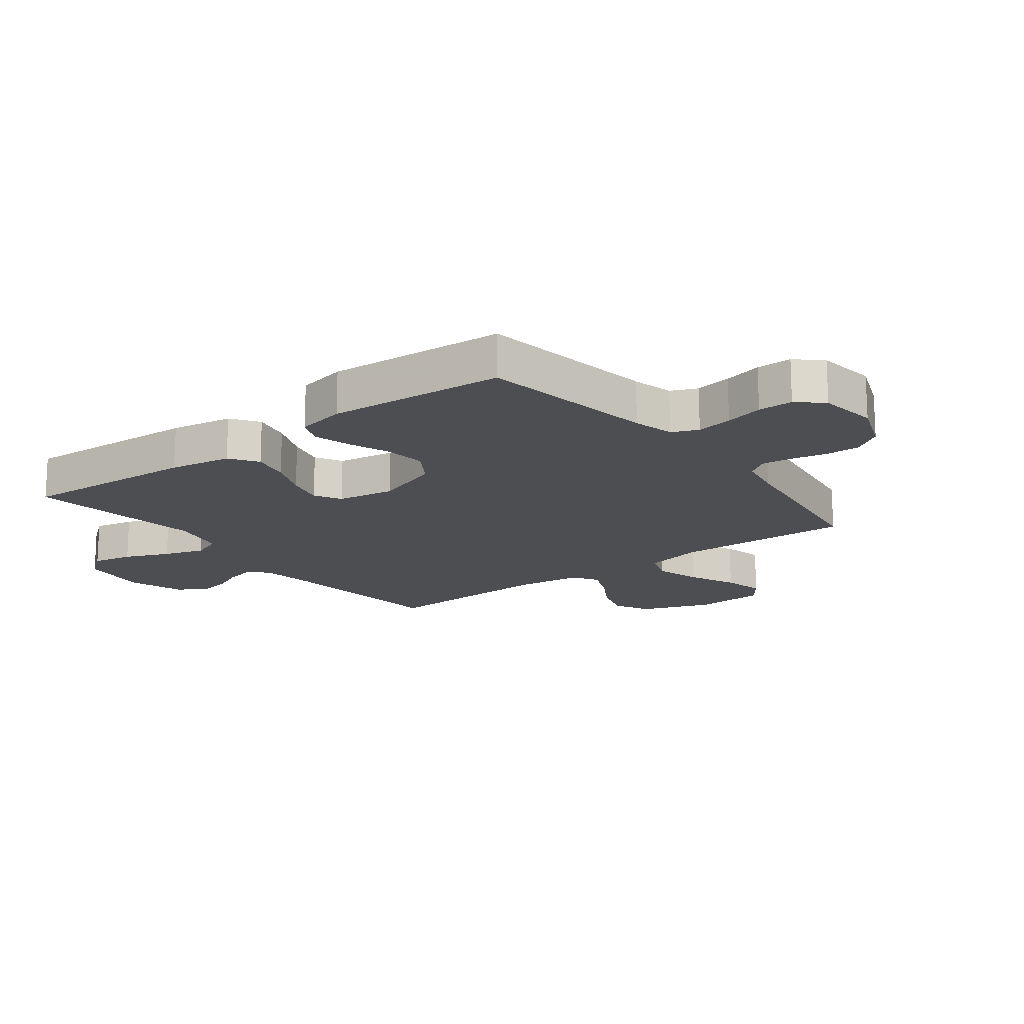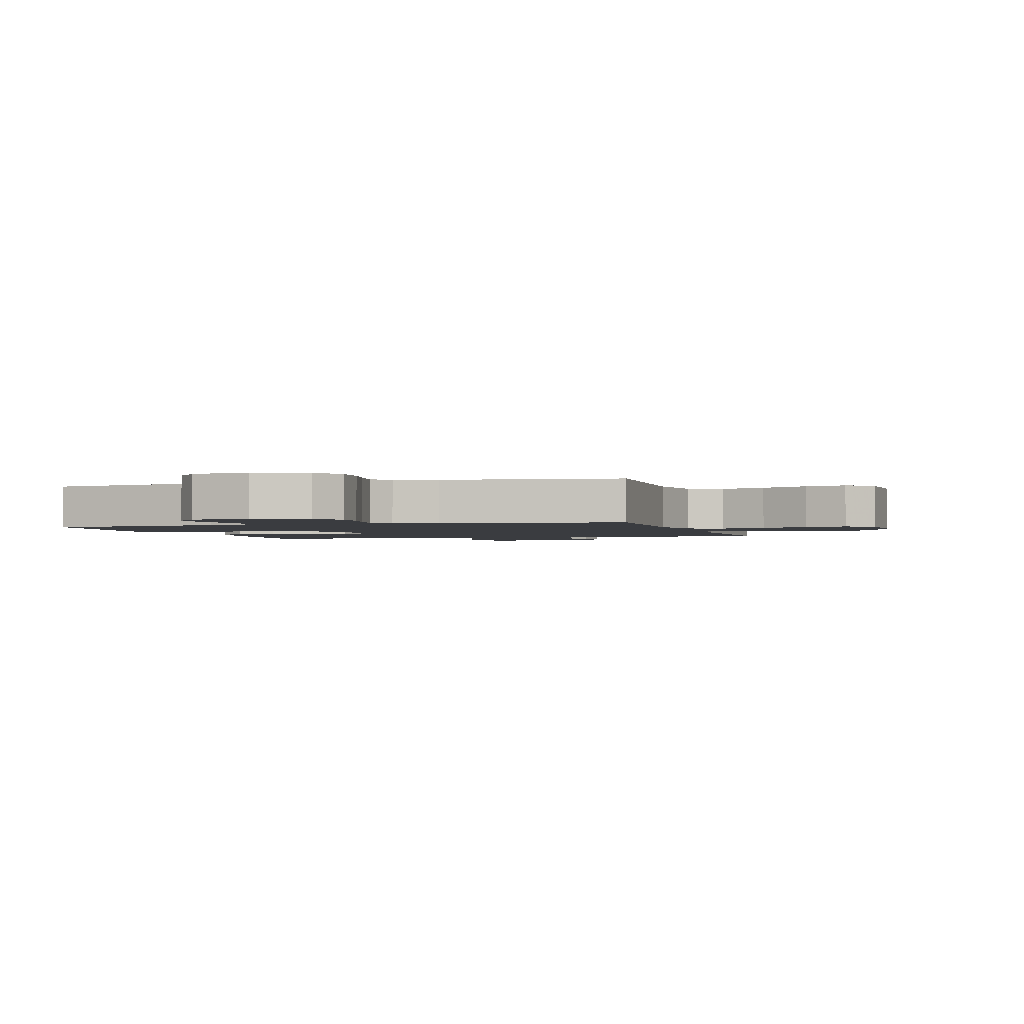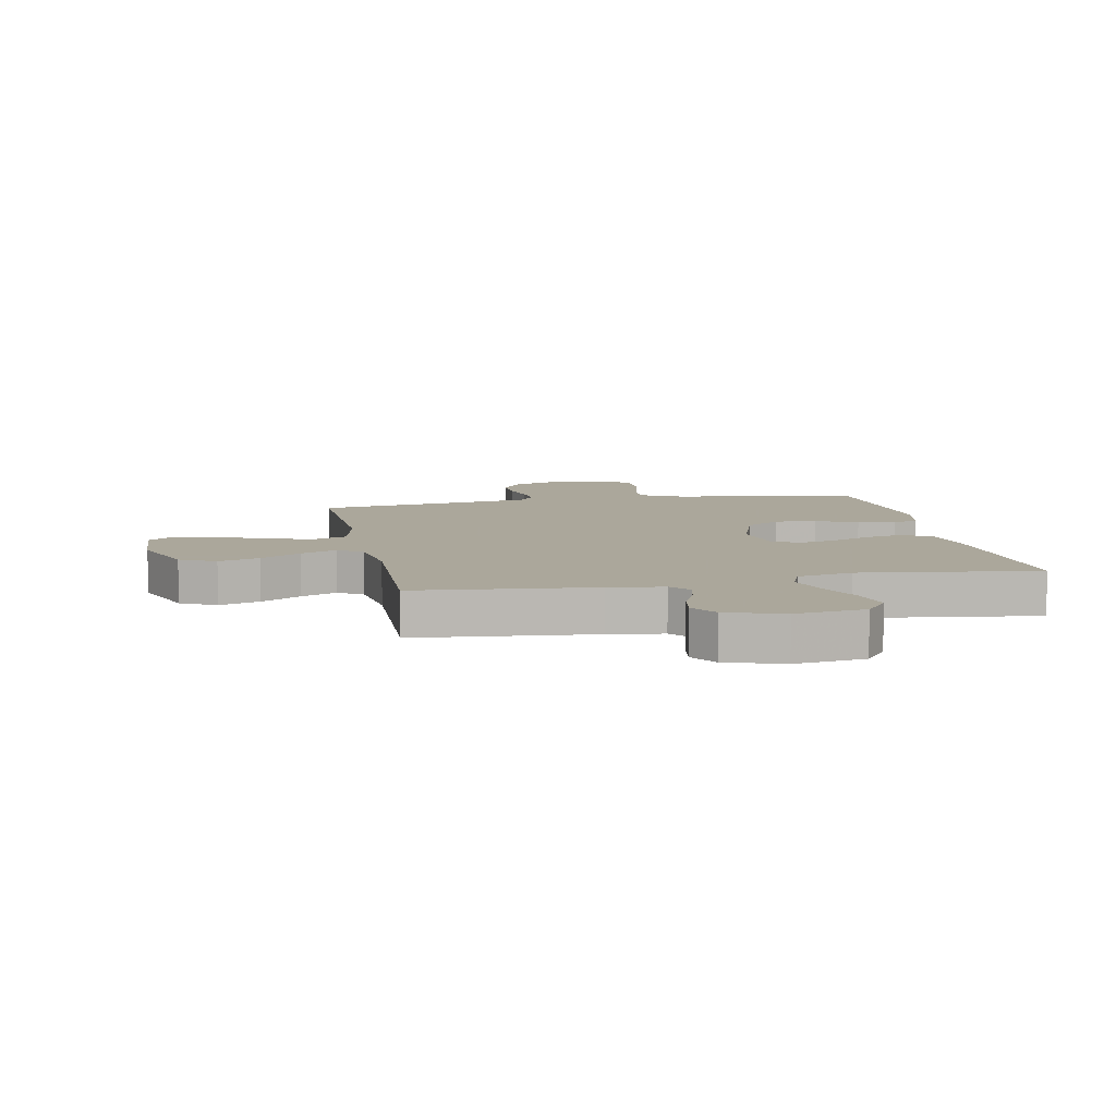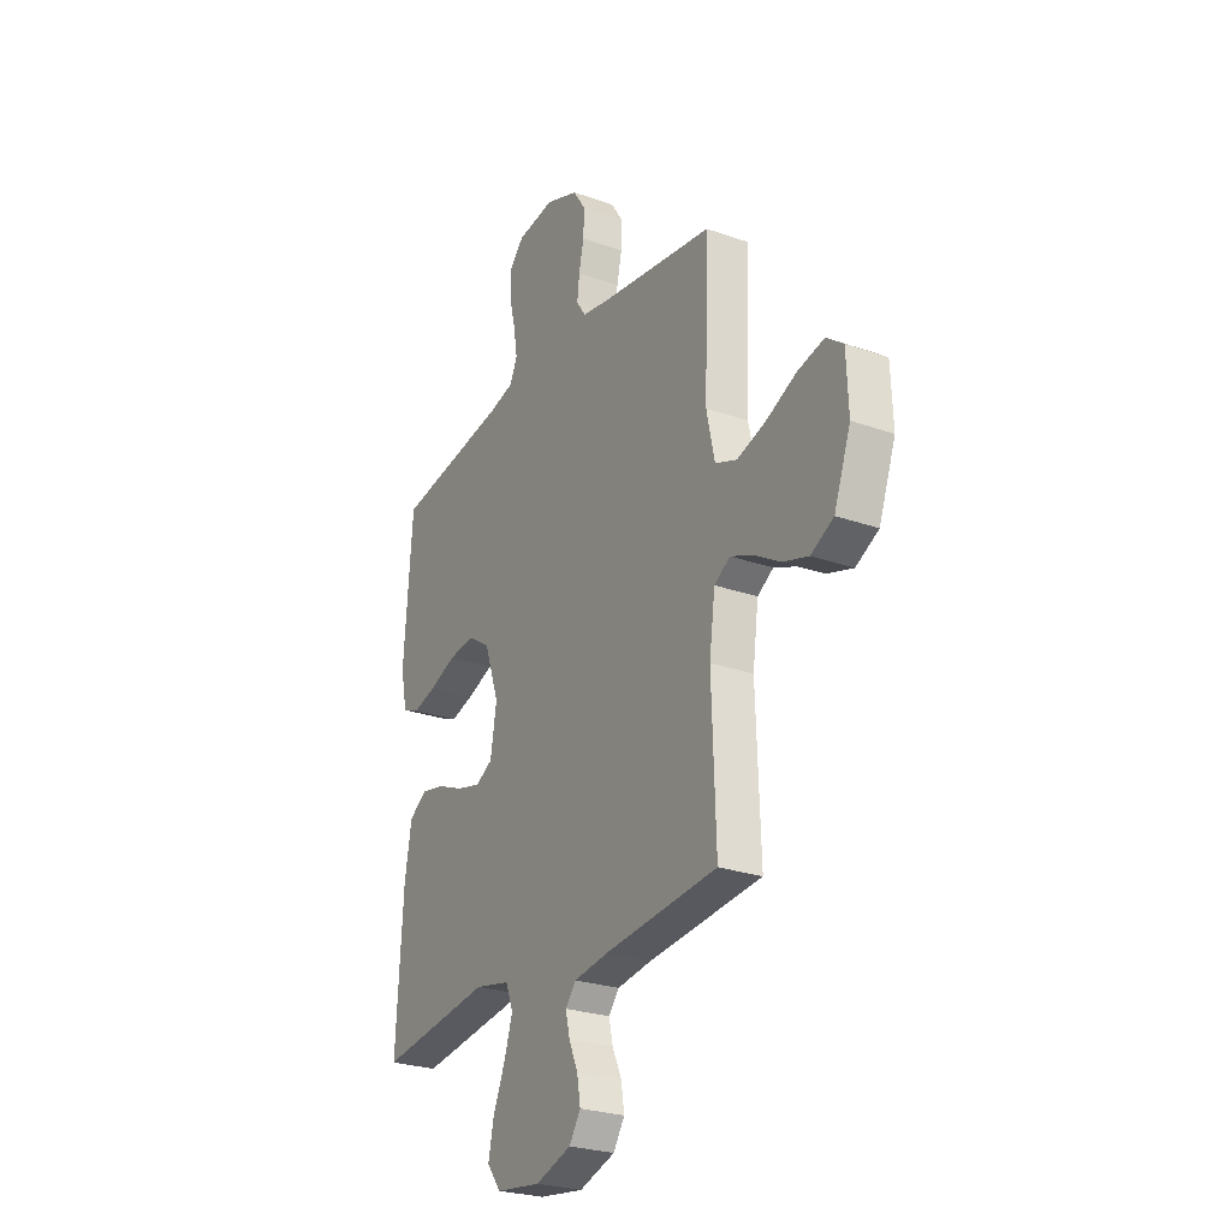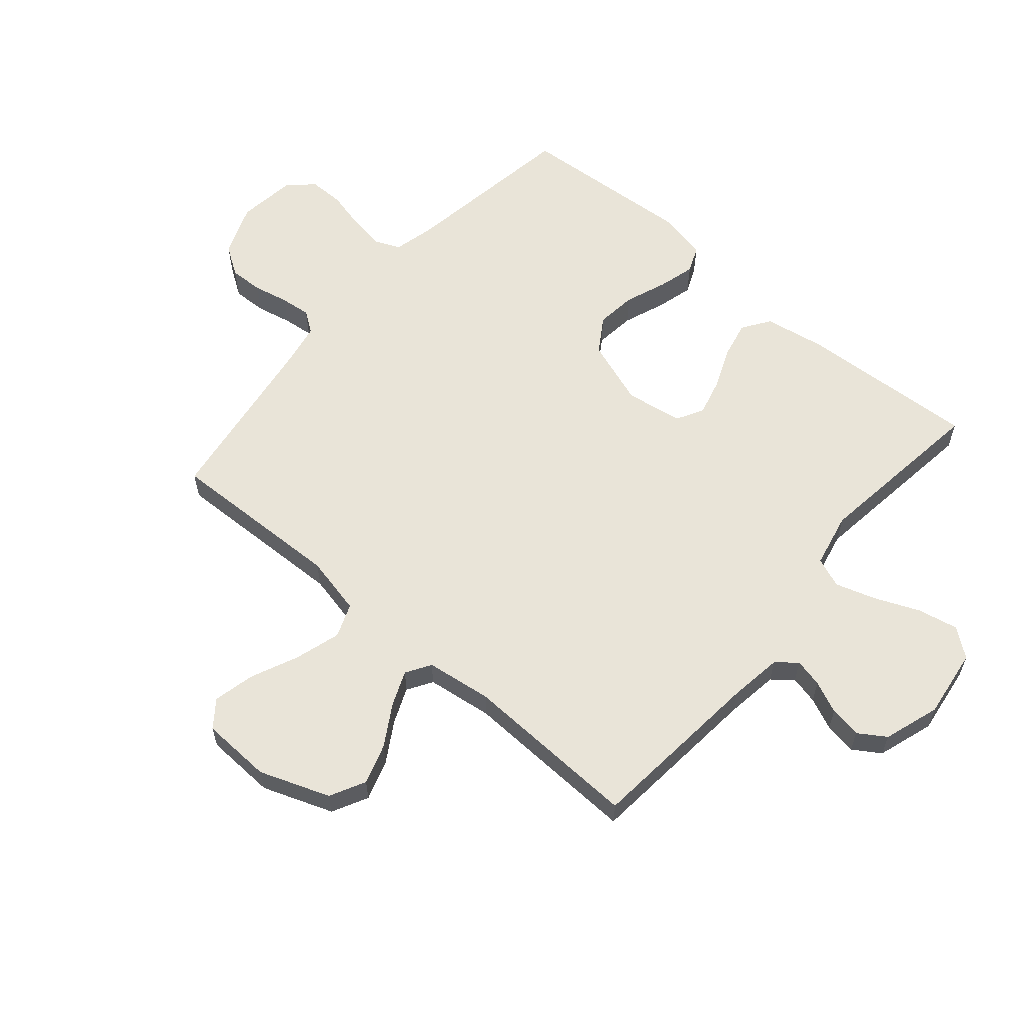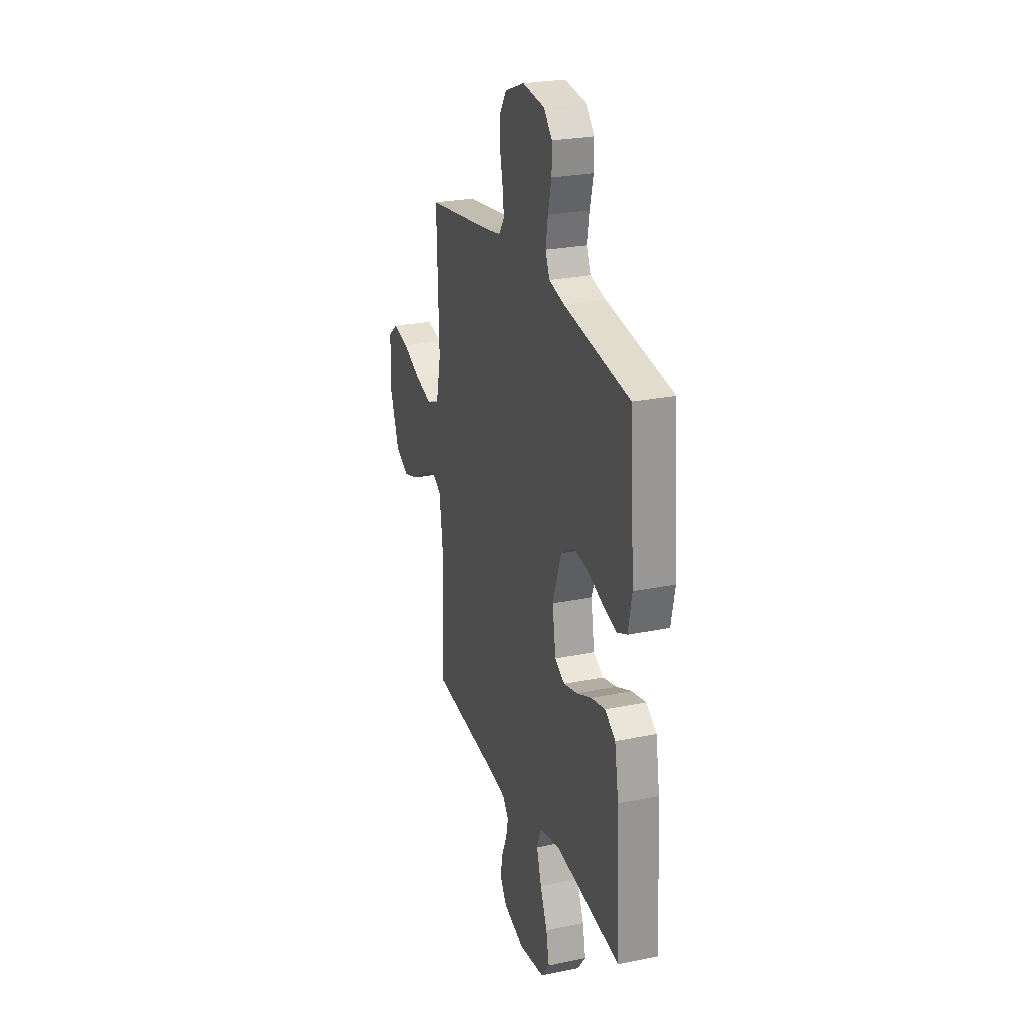
<metadata>
{"format":"obj","ext":"obj","renderer":"f3d","projection":"perspective","resolution":1024,"background":"white","views":[{"elev":-16.6,"azim":-52.5,"up":"+Y"},{"elev":-1.9,"azim":17.0,"up":"+Y"},{"elev":8.2,"azim":168.8,"up":"+Y"},{"elev":-26.0,"azim":60.8,"up":"+Z"},{"elev":60.2,"azim":130.6,"up":"+Y"},{"elev":25.3,"azim":-108.3,"up":"+Z"}]}
</metadata>
<code>
v -0.5 0.07 0.5
v -0.2 0.07 0.546
v -0.131 0.07 0.563
v -0.112 0.07 0.607
v -0.122 0.07 0.668
v -0.138 0.07 0.733
v -0.138 0.07 0.792
v -0.1 0.07 0.834
v 0 0.07 0.847
v 0.088 0.07 0.813
v 0.121 0.07 0.763
v 0.119 0.07 0.705
v 0.106 0.07 0.646
v 0.1 0.07 0.594
v 0.125 0.07 0.558
v 0.2 0.07 0.544
v 0.5 0.07 0.5
v 0.49 0.07 0.2
v 0.512 0.07 0.1
v 0.569 0.07 0.078
v 0.646 0.07 0.101
v 0.727 0.07 0.137
v 0.797 0.07 0.153
v 0.842 0.07 0.119
v 0.847 0.07 0
v 0.803 0.07 -0.119
v 0.743 0.07 -0.15
v 0.674 0.07 -0.128
v 0.606 0.07 -0.087
v 0.546 0.07 -0.062
v 0.504 0.07 -0.088
v 0.489 0.07 -0.2
v 0.5 0.07 -0.5
v 0.2 0.07 -0.528
v 0.109 0.07 -0.541
v 0.081 0.07 -0.575
v 0.092 0.07 -0.623
v 0.116 0.07 -0.677
v 0.125 0.07 -0.731
v 0.095 0.07 -0.777
v 0 0.07 -0.808
v -0.118 0.07 -0.792
v -0.155 0.07 -0.744
v -0.141 0.07 -0.676
v -0.109 0.07 -0.601
v -0.087 0.07 -0.532
v -0.107 0.07 -0.481
v -0.2 0.07 -0.461
v -0.5 0.07 -0.5
v -0.482 0.07 -0.2
v -0.464 0.07 -0.095
v -0.417 0.07 -0.063
v -0.353 0.07 -0.077
v -0.284 0.07 -0.106
v -0.221 0.07 -0.122
v -0.176 0.07 -0.097
v -0.16 0.07 0
v -0.199 0.07 0.112
v -0.258 0.07 0.15
v -0.327 0.07 0.142
v -0.398 0.07 0.115
v -0.46 0.07 0.098
v -0.505 0.07 0.117
v -0.522 0.07 0.2
v -0.5 0 0.5
v -0.2 0 0.546
v -0.131 0 0.563
v -0.112 0 0.607
v -0.122 0 0.668
v -0.138 0 0.733
v -0.138 0 0.792
v -0.1 0 0.834
v 0 0 0.847
v 0.088 0 0.813
v 0.121 0 0.763
v 0.119 0 0.705
v 0.106 0 0.646
v 0.1 0 0.594
v 0.125 0 0.558
v 0.2 0 0.544
v 0.5 0 0.5
v 0.49 0 0.2
v 0.512 0 0.1
v 0.569 0 0.078
v 0.646 0 0.101
v 0.727 0 0.137
v 0.797 0 0.153
v 0.842 0 0.119
v 0.847 0 0
v 0.803 0 -0.119
v 0.743 0 -0.15
v 0.674 0 -0.128
v 0.606 0 -0.087
v 0.546 0 -0.062
v 0.504 0 -0.088
v 0.489 0 -0.2
v 0.5 0 -0.5
v 0.2 0 -0.528
v 0.109 0 -0.541
v 0.081 0 -0.575
v 0.092 0 -0.623
v 0.116 0 -0.677
v 0.125 0 -0.731
v 0.095 0 -0.777
v 0 0 -0.808
v -0.118 0 -0.792
v -0.155 0 -0.744
v -0.141 0 -0.676
v -0.109 0 -0.601
v -0.087 0 -0.532
v -0.107 0 -0.481
v -0.2 0 -0.461
v -0.5 0 -0.5
v -0.482 0 -0.2
v -0.464 0 -0.095
v -0.417 0 -0.063
v -0.353 0 -0.077
v -0.284 0 -0.106
v -0.221 0 -0.122
v -0.176 0 -0.097
v -0.16 0 0
v -0.199 0 0.112
v -0.258 0 0.15
v -0.327 0 0.142
v -0.398 0 0.115
v -0.46 0 0.098
v -0.505 0 0.117
v -0.522 0 0.2
f 64 1 2
f 63 64 2
f 62 63 2
f 61 62 2
f 60 61 2
f 59 60 2 3
f 58 59 3 4
f 57 58 4
f 52 53 54
f 51 52 54
f 50 51 54
f 49 50 54
f 48 49 54
f 47 48 54 55
f 46 47 55 56
f 43 44 45
f 42 43 45
f 41 42 45
f 40 41 45
f 39 40 45
f 38 39 45
f 37 38 45
f 36 37 45 46
f 46 56 57
f 36 46 57
f 35 36 57
f 32 33 34
f 35 57 4
f 34 35 4
f 32 34 4
f 31 32 4
f 27 28 29
f 26 27 29
f 25 26 29
f 24 25 29
f 23 24 29
f 22 23 29
f 21 22 29
f 20 21 29 30
f 16 17 18
f 15 16 18 19
f 11 12 13
f 10 11 13
f 9 10 13
f 8 9 13
f 7 8 13
f 6 7 13
f 5 6 13
f 5 13 14
f 4 5 14 15
f 19 20 30 31
f 4 15 19 31
f 66 65 128
f 66 128 127
f 66 127 126
f 66 126 125
f 66 125 124
f 67 66 124 123
f 68 67 123 122
f 68 122 121
f 118 117 116
f 118 116 115
f 118 115 114
f 118 114 113
f 118 113 112
f 119 118 112 111
f 120 119 111 110
f 109 108 107
f 109 107 106
f 109 106 105
f 109 105 104
f 109 104 103
f 109 103 102
f 109 102 101
f 110 109 101 100
f 121 120 110
f 121 110 100
f 121 100 99
f 98 97 96
f 68 121 99
f 68 99 98
f 68 98 96
f 68 96 95
f 93 92 91
f 93 91 90
f 93 90 89
f 93 89 88
f 93 88 87
f 93 87 86
f 93 86 85
f 94 93 85 84
f 82 81 80
f 83 82 80 79
f 77 76 75
f 77 75 74
f 77 74 73
f 77 73 72
f 77 72 71
f 77 71 70
f 77 70 69
f 78 77 69
f 79 78 69 68
f 95 94 84 83
f 95 83 79 68
f 1 65 66 2
f 2 66 67 3
f 3 67 68 4
f 4 68 69 5
f 5 69 70 6
f 6 70 71 7
f 7 71 72 8
f 8 72 73 9
f 9 73 74 10
f 10 74 75 11
f 11 75 76 12
f 12 76 77 13
f 13 77 78 14
f 14 78 79 15
f 15 79 80 16
f 16 80 81 17
f 17 81 82 18
f 18 82 83 19
f 19 83 84 20
f 20 84 85 21
f 21 85 86 22
f 22 86 87 23
f 23 87 88 24
f 24 88 89 25
f 25 89 90 26
f 26 90 91 27
f 27 91 92 28
f 28 92 93 29
f 29 93 94 30
f 30 94 95 31
f 31 95 96 32
f 32 96 97 33
f 33 97 98 34
f 34 98 99 35
f 35 99 100 36
f 36 100 101 37
f 37 101 102 38
f 38 102 103 39
f 39 103 104 40
f 40 104 105 41
f 41 105 106 42
f 42 106 107 43
f 43 107 108 44
f 44 108 109 45
f 45 109 110 46
f 46 110 111 47
f 47 111 112 48
f 48 112 113 49
f 49 113 114 50
f 50 114 115 51
f 51 115 116 52
f 52 116 117 53
f 53 117 118 54
f 54 118 119 55
f 55 119 120 56
f 56 120 121 57
f 57 121 122 58
f 58 122 123 59
f 59 123 124 60
f 60 124 125 61
f 61 125 126 62
f 62 126 127 63
f 63 127 128 64
f 64 128 65 1

</code>
